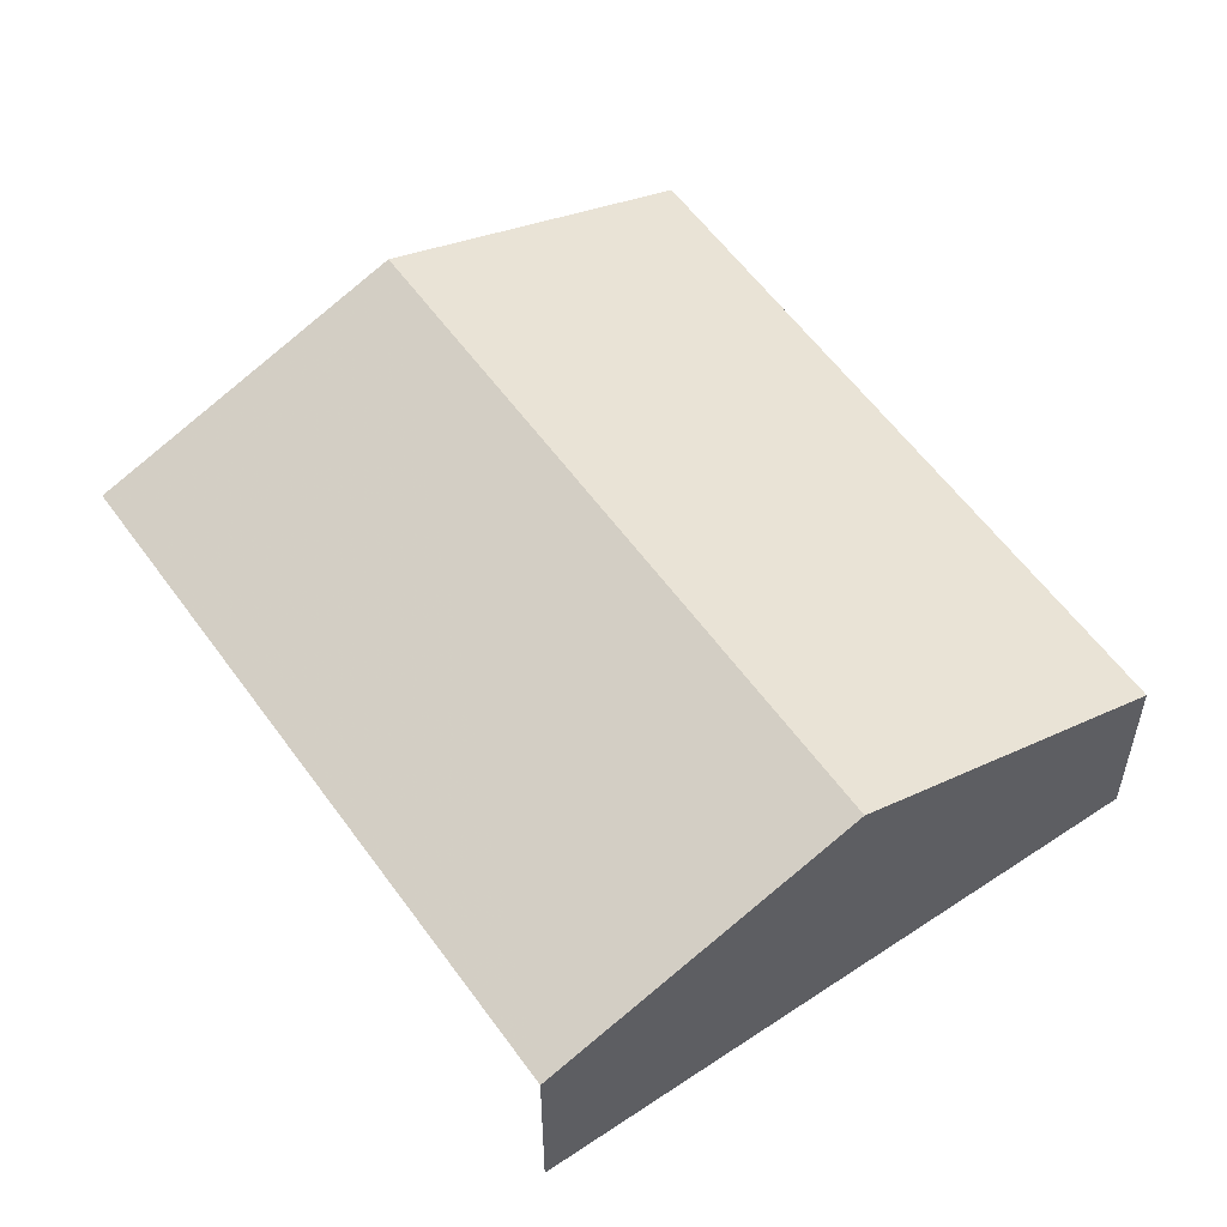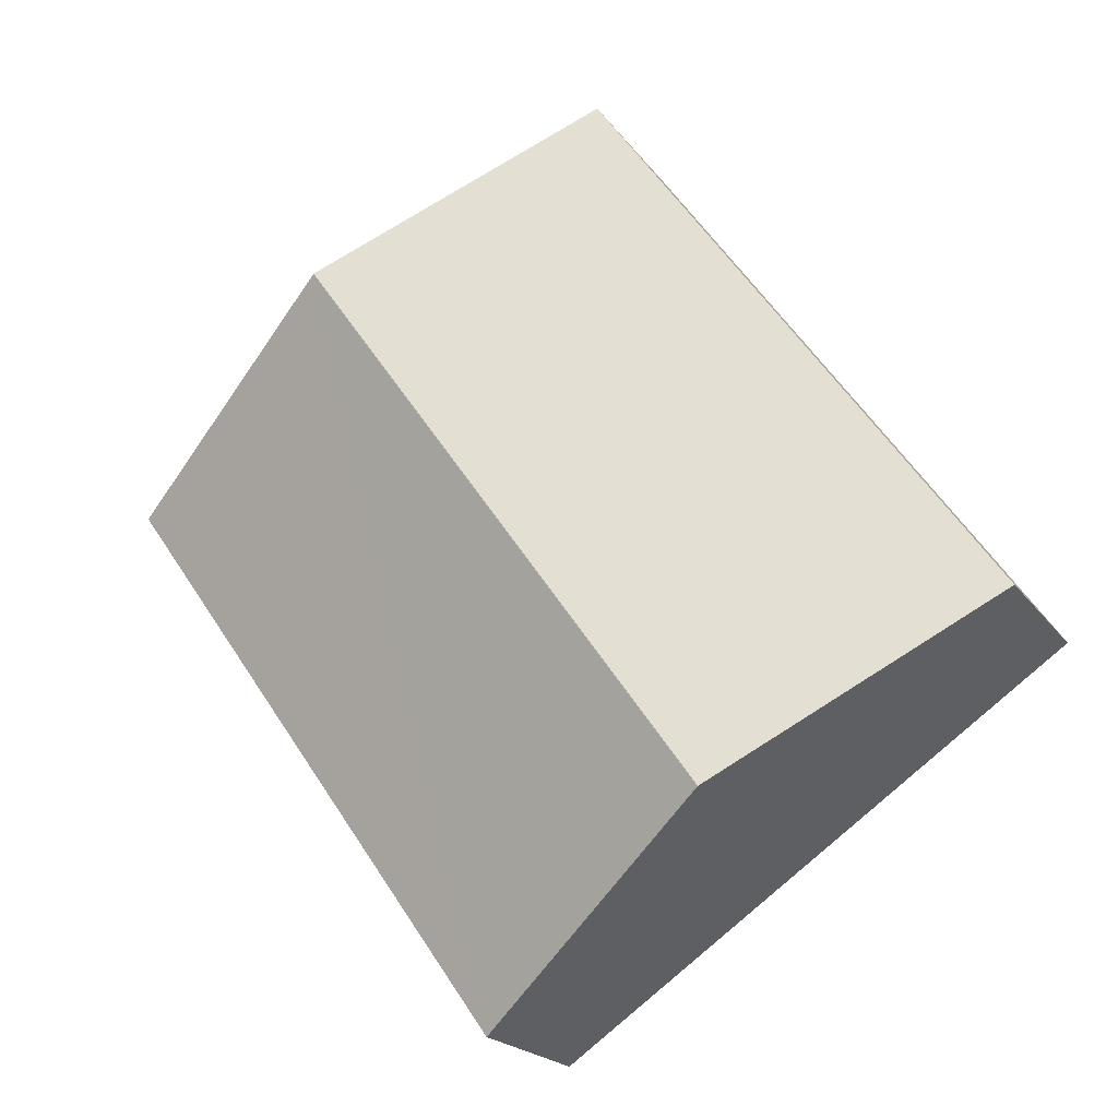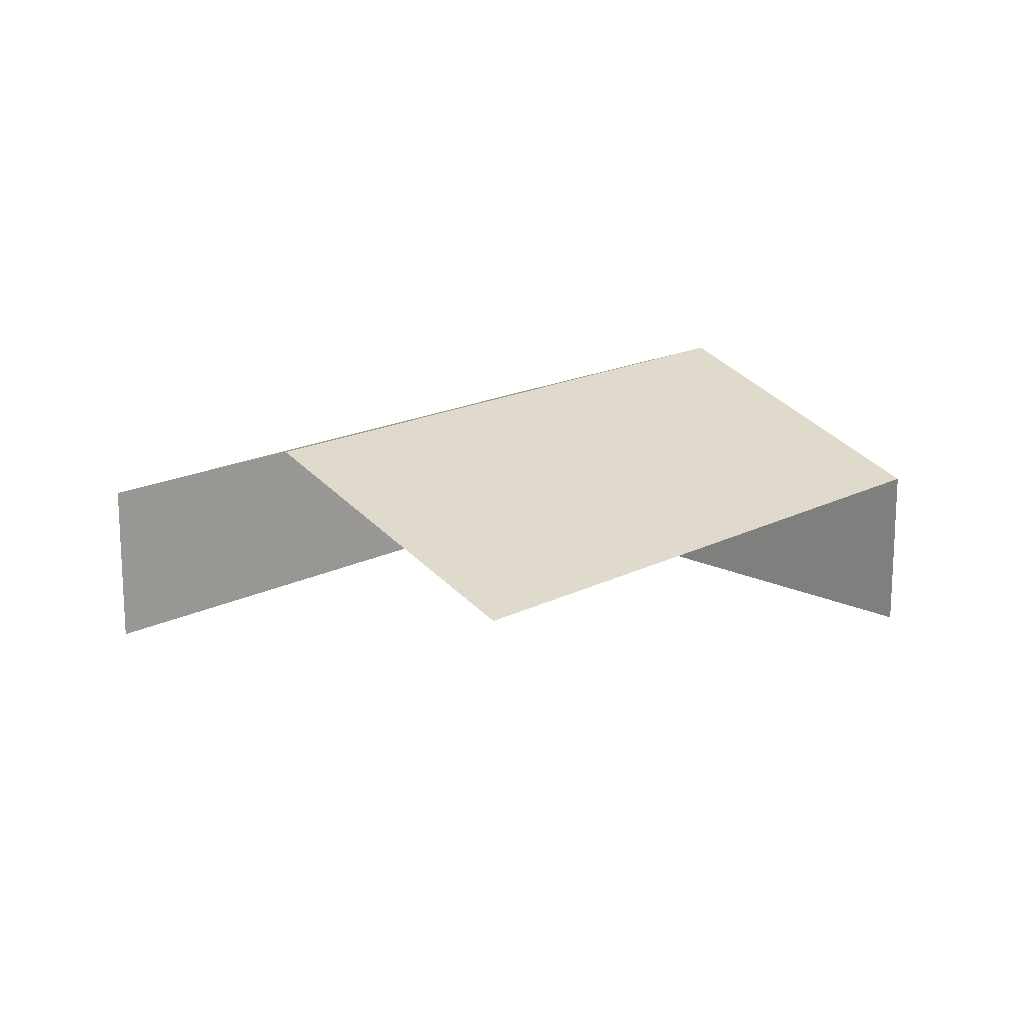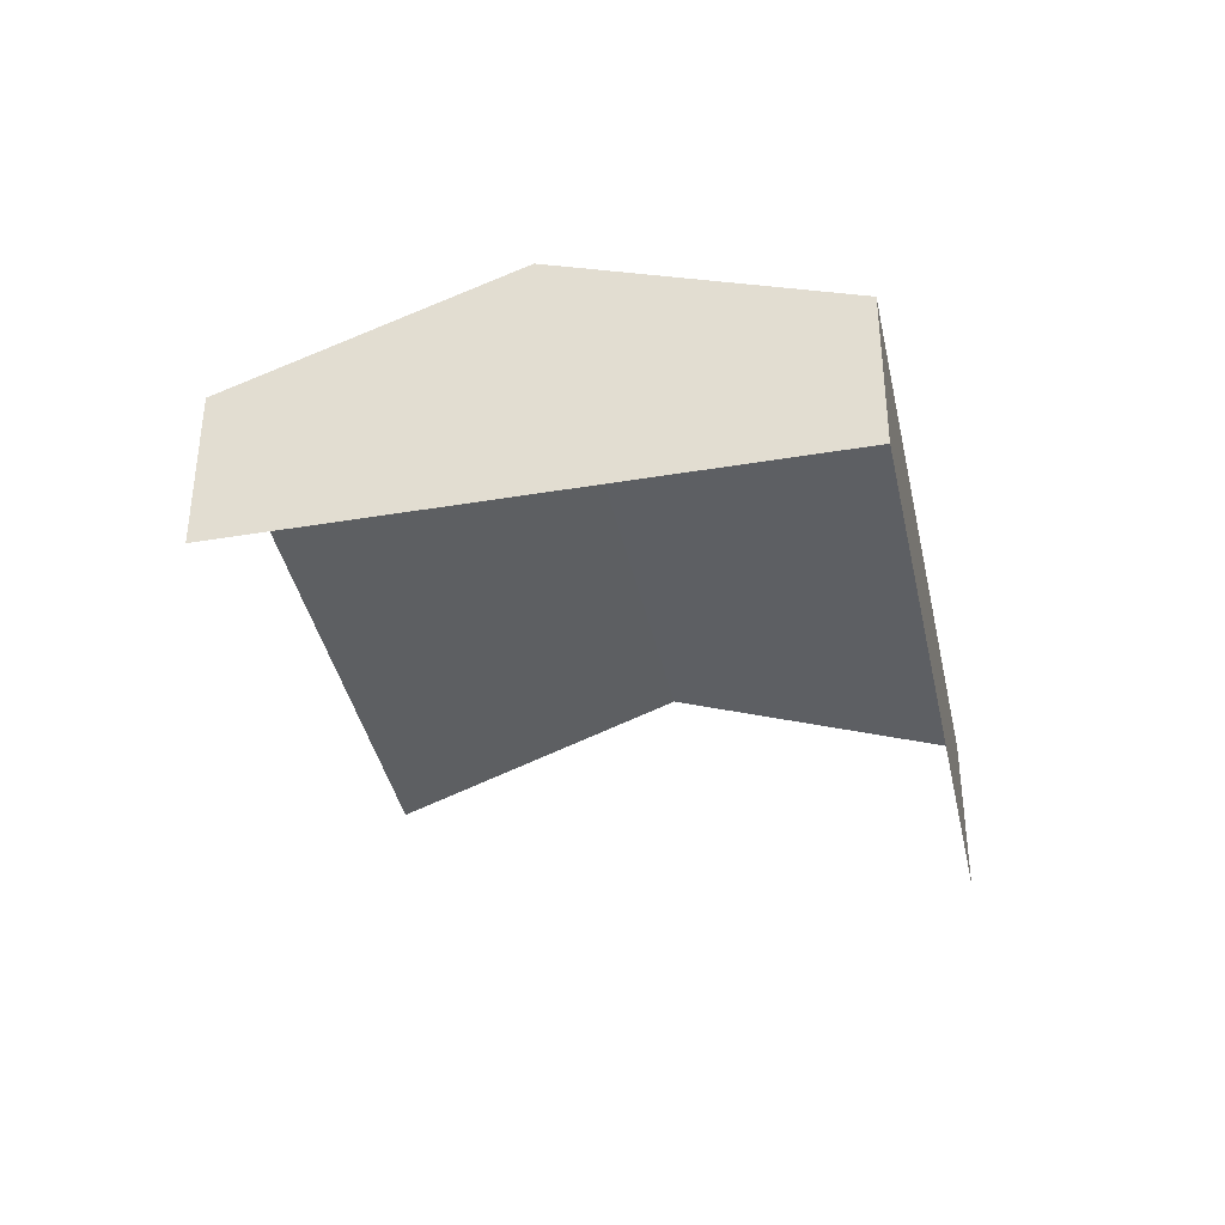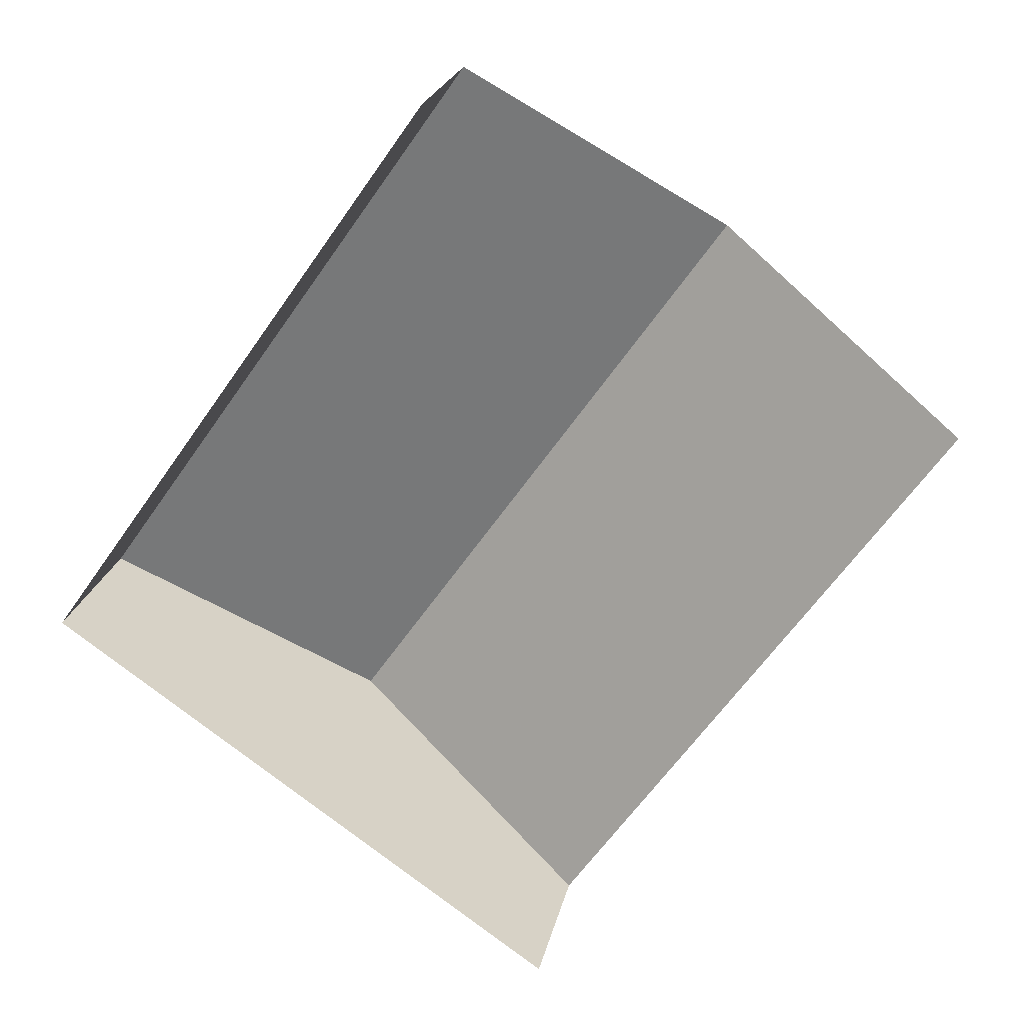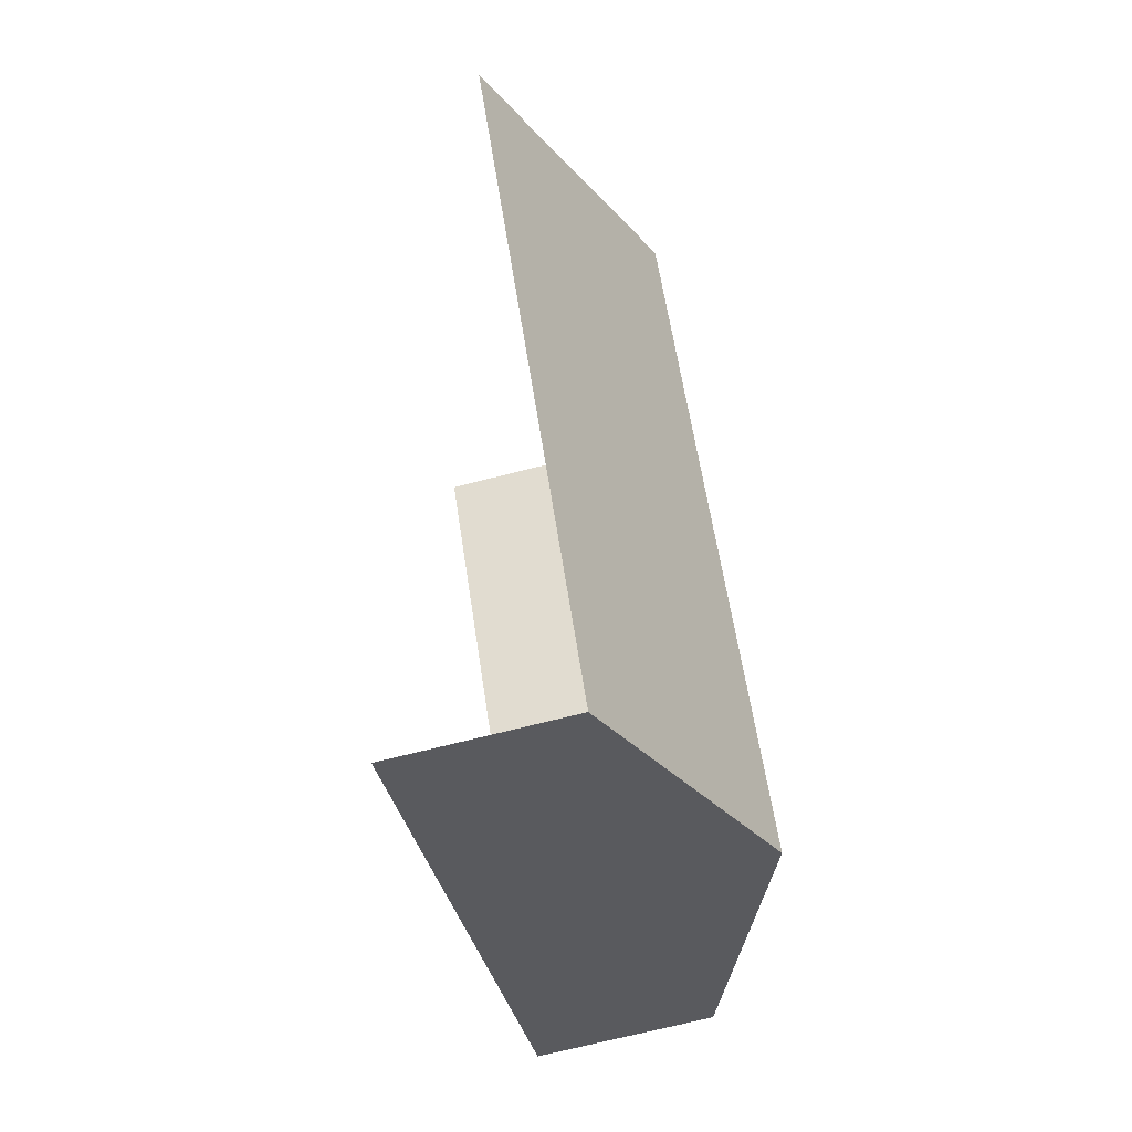
<metadata>
{"format":"obj","ext":"obj","renderer":"f3d","projection":"perspective","resolution":1024,"background":"white","views":[{"elev":-33.2,"azim":0.2,"up":"+Y"},{"elev":-20.2,"azim":25.1,"up":"+Y"},{"elev":17.3,"azim":-100.7,"up":"+Z"},{"elev":-39.1,"azim":46.9,"up":"+Z"},{"elev":21.8,"azim":-168.3,"up":"+Y"},{"elev":-68.0,"azim":-75.7,"up":"+Y"}]}
</metadata>
<code>
v -2.258e+05 -1.28e+05 11.49
v -2.258e+05 -1.28e+05 11.49
v -2.258e+05 -1.28e+05 11.49
v -2.258e+05 -1.28e+05 11.49
v -2.258e+05 -1.28e+05 15.73
v -2.258e+05 -1.28e+05 14.09
v -2.258e+05 -1.28e+05 15.73
v -2.258e+05 -1.28e+05 14.09
v -2.258e+05 -1.28e+05 14.09
v -2.258e+05 -1.28e+05 14.09
f 1 2 3
f 1 4 2
f 9 3 2
f 9 10 3
f 6 1 7
f 1 3 7
f 3 10 7
f 5 6 7
f 5 8 6
f 7 9 5
f 7 10 9
f 9 2 5
f 2 4 5
f 4 8 5
f 6 4 1
f 6 8 4

</code>
